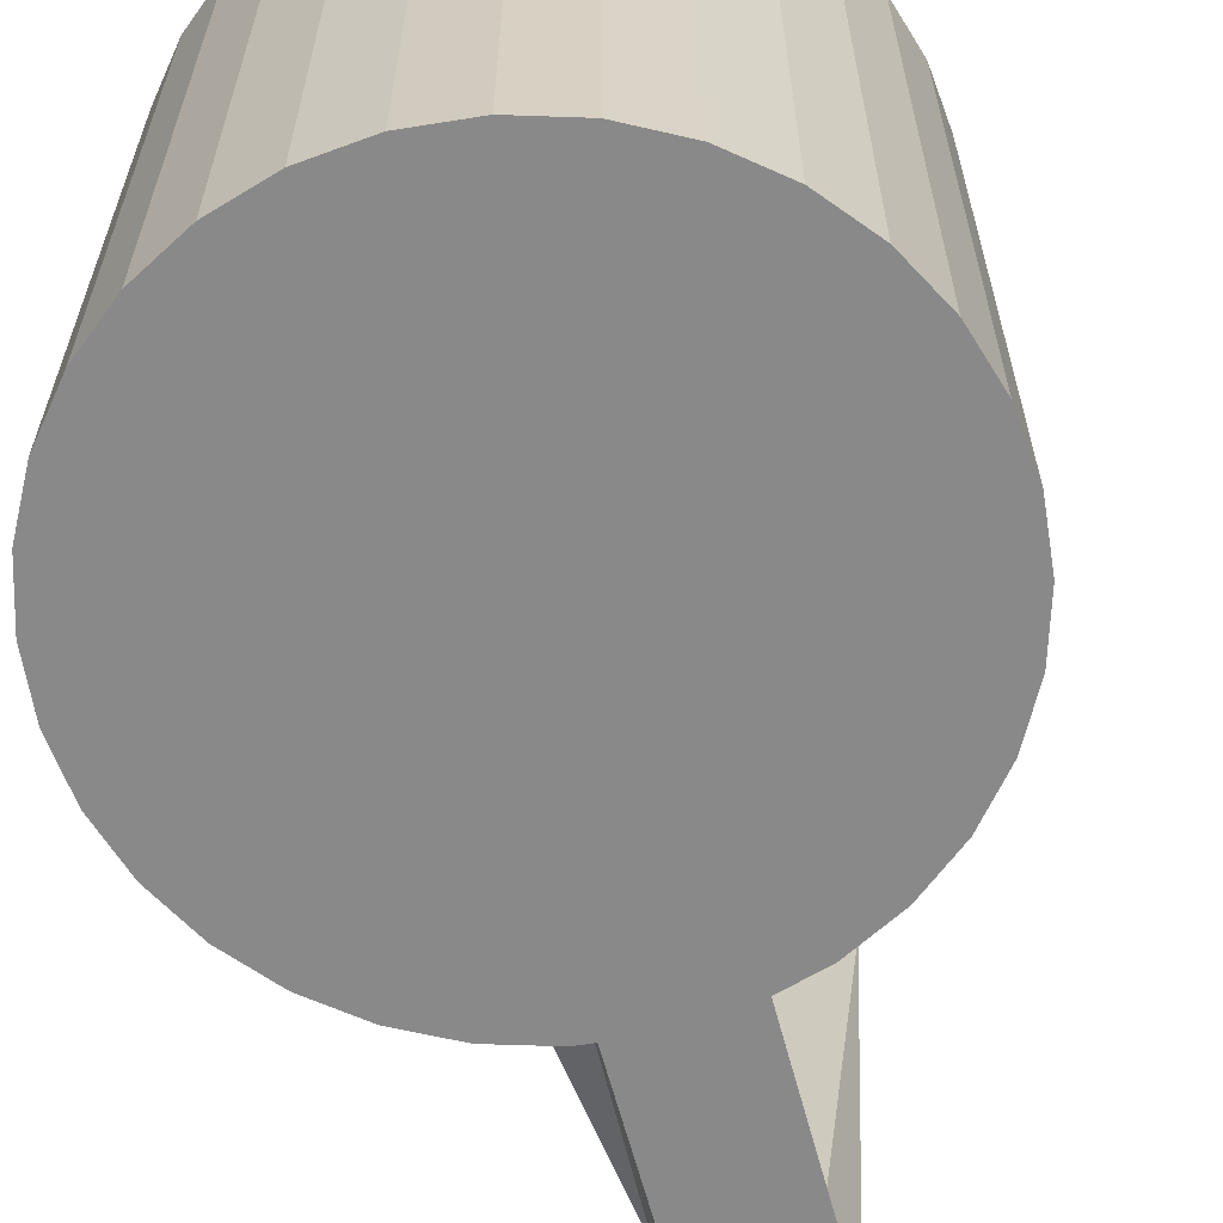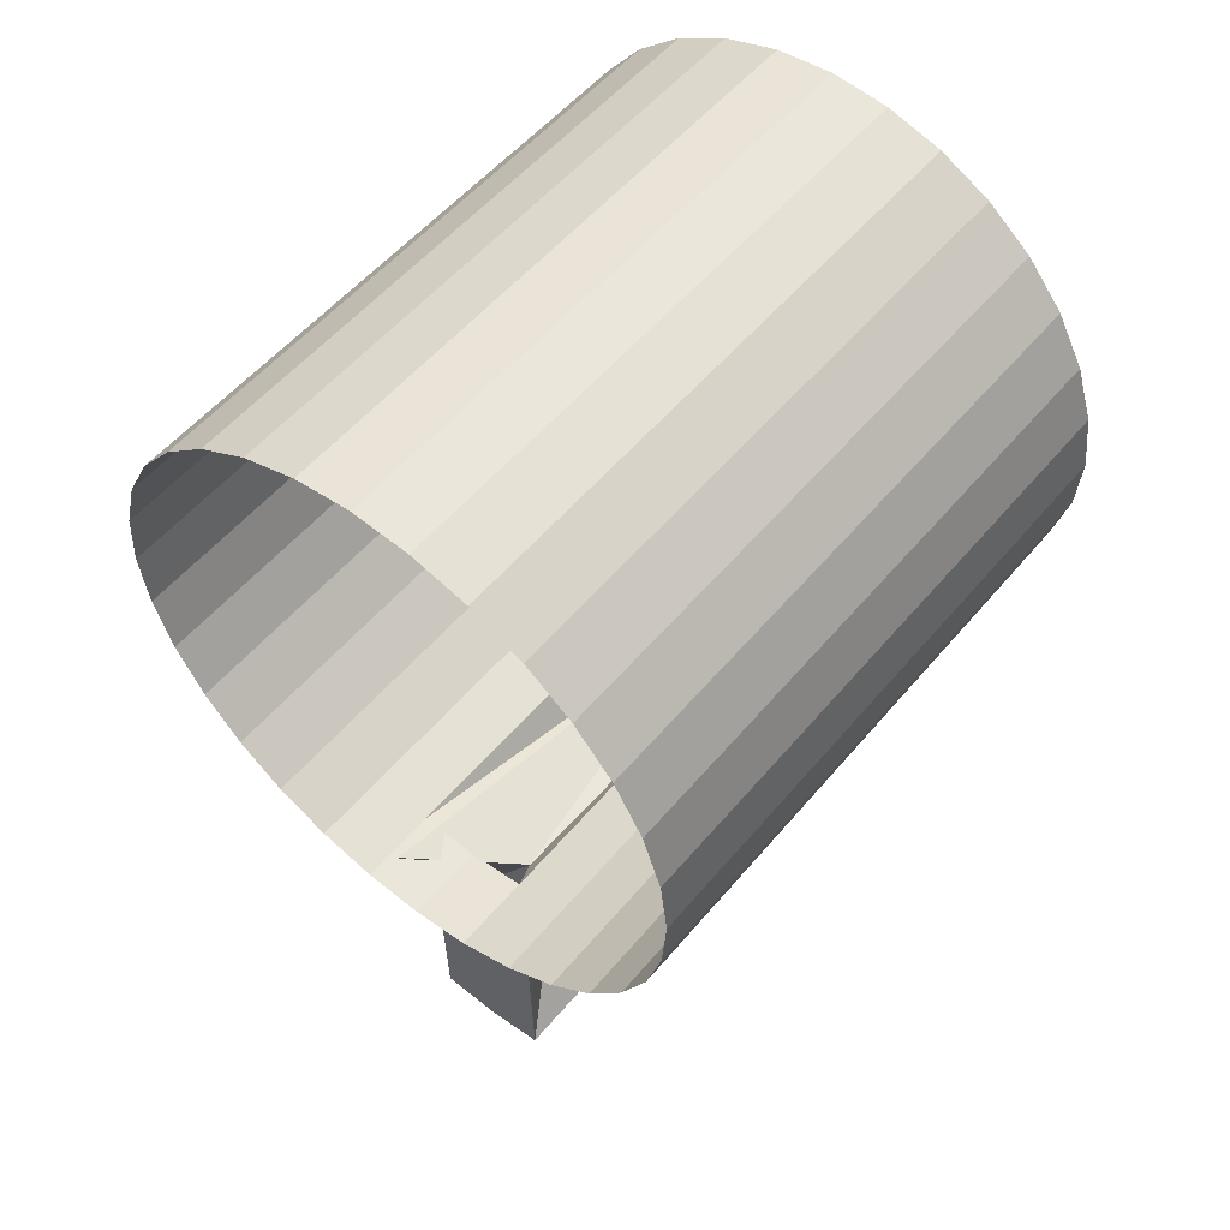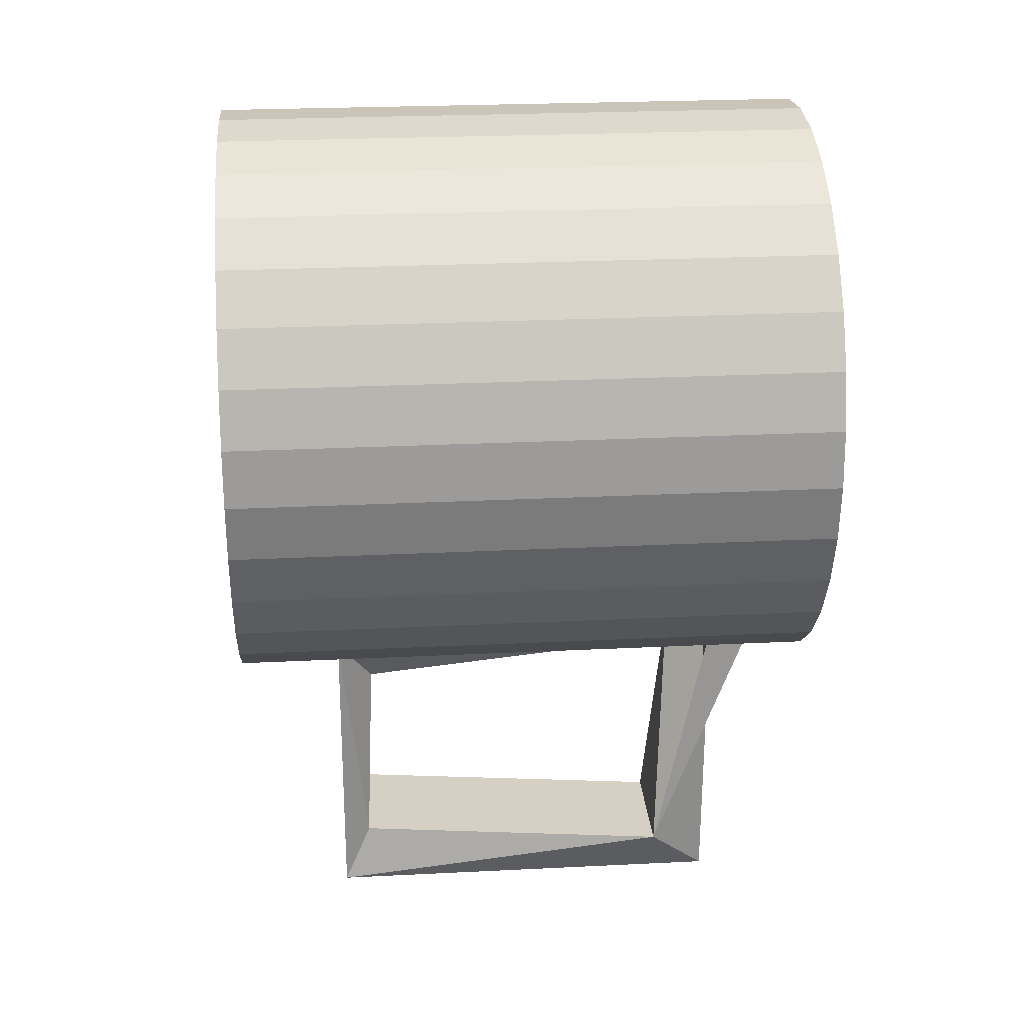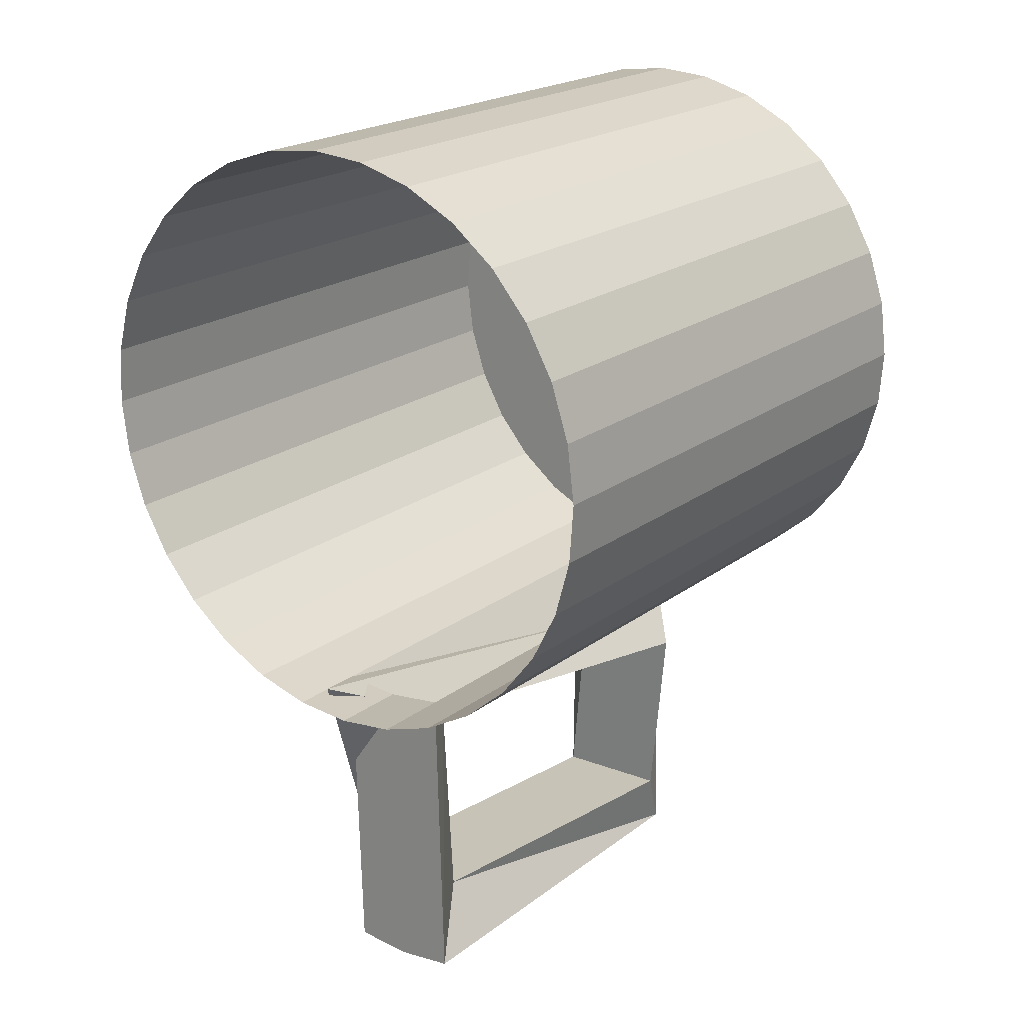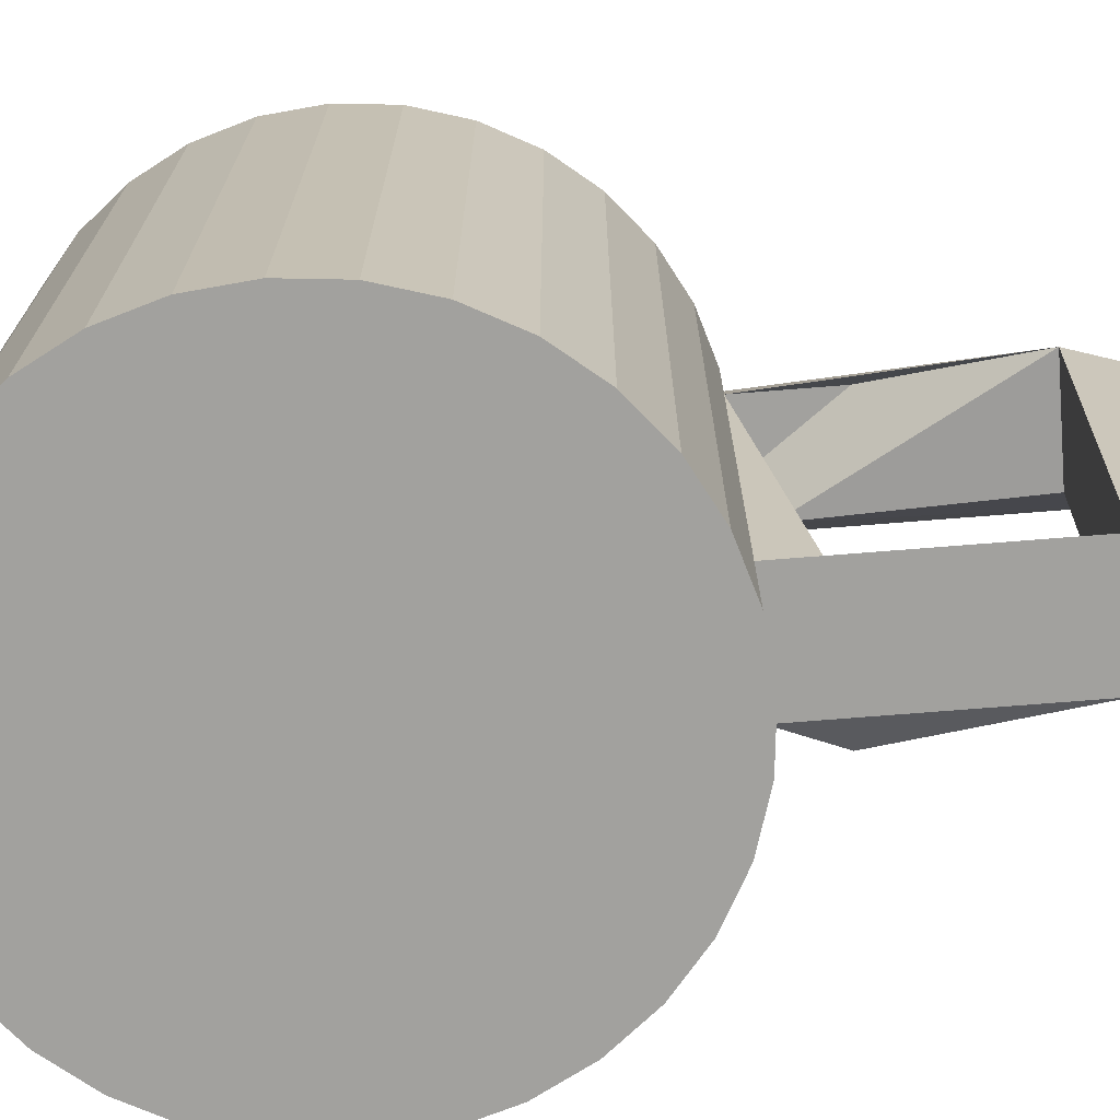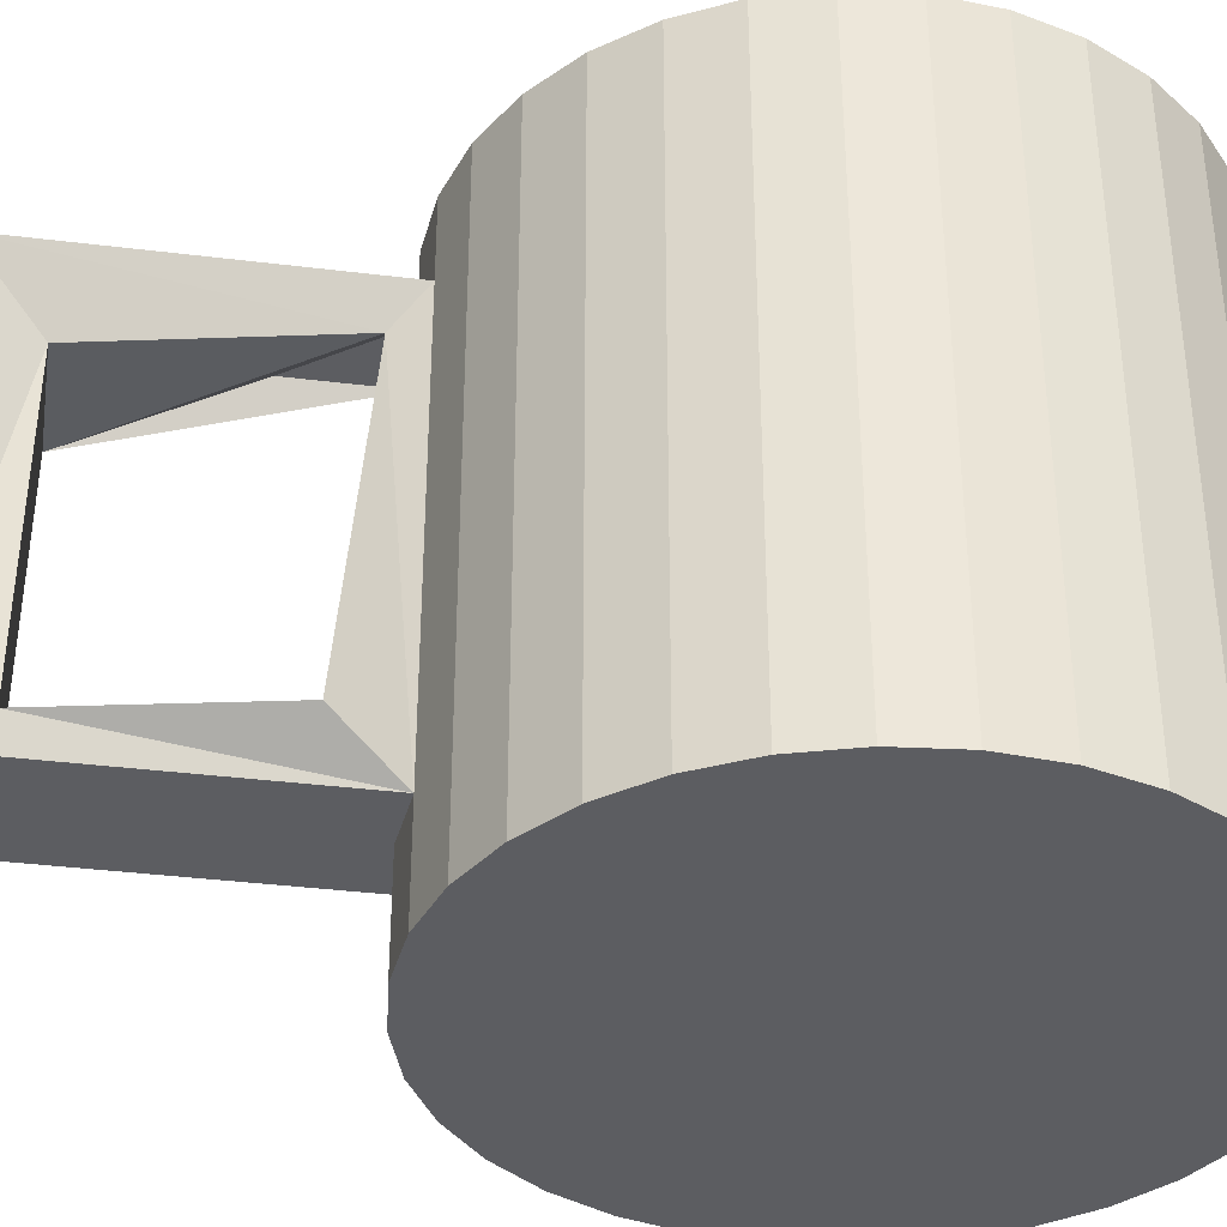
<metadata>
{"format":"obj","ext":"obj","renderer":"f3d","projection":"perspective","resolution":1024,"background":"white","views":[{"elev":-63.3,"azim":16.4,"up":"+Y"},{"elev":54.7,"azim":-140.9,"up":"+Z"},{"elev":24.7,"azim":85.3,"up":"+Z"},{"elev":20.9,"azim":-143.0,"up":"+Z"},{"elev":-72.0,"azim":96.1,"up":"+Y"},{"elev":-37.1,"azim":-97.5,"up":"+Y"}]}
</metadata>
<code>
o Circle
v -0.2423 0 -0.1527
v -0.2674 0 -0.1025
v -0.2823 -0 -0.04838
v -0.2863 0 0.007622
v -0.2793 0 0.06333
v -0.2616 0 0.1166
v -0.2338 0 0.1654
v -0.197 0 0.2078
v -0.1527 0 0.2423
v -0.1025 0 0.2674
v -0.04838 0 0.2823
v 0.007622 0 0.2863
v 0.06333 0 0.2793
v 0.1166 0 0.2616
v 0.1654 0 0.2338
v 0.2078 0 0.197
v 0.2423 0 0.1527
v 0.2674 0 0.1025
v 0.2823 0 0.04838
v 0.2863 0 -0.007622
v 0.2793 0 -0.06333
v 0.2616 0 -0.1166
v 0.2338 0 -0.1654
v 0.197 -0 -0.2078
v 0.1527 0 -0.2423
v 0.1025 0 -0.2674
v 0.04838 0 -0.2823
v -0.007622 0 -0.2863
v -0.06333 0 -0.2793
v -0.1166 0 -0.2616
v -0.1654 0 -0.2338
v -0.2078 0 -0.197
v -0.2985 0.7144 -0.1882
v -0.3295 0.7144 -0.1263
v -0.3478 0.7144 -0.0596
v -0.3527 0.7144 0.00939
v -0.3441 0.7144 0.07802
v -0.3223 0.7144 0.1437
v -0.2881 0.7144 0.2038
v -0.2428 0.7144 0.2561
v -0.1882 0.7144 0.2985
v -0.1263 0.7144 0.3295
v -0.0596 0.7144 0.3478
v 0.00939 0.7144 0.3527
v 0.07802 0.7144 0.3441
v 0.1437 0.7144 0.3223
v 0.2038 0.7144 0.2881
v 0.2561 0.7144 0.2428
v 0.2985 0.7144 0.1882
v 0.3295 0.7144 0.1263
v 0.3478 0.7144 0.0596
v 0.3527 0.7144 -0.009391
v 0.3441 0.7144 -0.07802
v 0.3223 0.7144 -0.1437
v 0.2881 0.7144 -0.2038
v 0.2428 0.7144 -0.2561
v 0.1882 0.7144 -0.2985
v 0.1263 0.7144 -0.3295
v 0.0596 0.7144 -0.3478
v -0.009391 0.7144 -0.3527
v -0.07802 0.7144 -0.3441
v -0.1437 0.7144 -0.3223
v -0.2038 0.7144 -0.2881
v -0.2561 0.7144 -0.2428
v 0.2881 0.05037 -0.2038
v 0.2428 0.05037 -0.2561
v -0.1263 0.05037 0.3295
v -0.0596 0.05037 0.3478
v 0.1882 0.05037 -0.2985
v 0.00939 0.05037 0.3527
v 0.1263 0.05037 -0.3295
v 0.07802 0.05037 0.3441
v 0.0596 0.05037 -0.3478
v 0.1437 0.05037 0.3223
v -0.009391 0.05037 -0.3527
v 0.2038 0.05037 0.2881
v -0.2985 0.05037 -0.1882
v -0.3295 0.05037 -0.1263
v -0.07802 0.05037 -0.3441
v 0.2561 0.05037 0.2428
v -0.3478 0.05037 -0.0596
v -0.1437 0.05037 -0.3223
v 0.2985 0.05037 0.1882
v -0.3527 0.05037 0.00939
v -0.2038 0.05037 -0.2881
v 0.3295 0.05037 0.1263
v -0.3441 0.05037 0.07802
v -0.2561 0.05037 -0.2428
v 0.3478 0.05037 0.0596
v -0.3223 0.05037 0.1437
v 0.3527 0.05037 -0.009391
v -0.2881 0.05037 0.2038
v 0.3441 0.05037 -0.07802
v -0.2428 0.05037 0.2561
v 0.3223 0.05037 -0.1437
v -0.1882 0.05037 0.2985
v -0.3295 0 -0.1263
v -0.2985 0 -0.1882
v -0.3478 0 -0.0596
v -0.3527 0 0.00939
v -0.3441 0 0.07802
v -0.3223 0 0.1437
v -0.2881 0 0.2038
v -0.2428 0 0.2561
v -0.1882 0 0.2985
v -0.1263 0 0.3295
v -0.0596 0 0.3478
v 0.00939 0 0.3527
v 0.07802 0 0.3441
v 0.1437 0 0.3223
v 0.2038 0 0.2881
v 0.2561 0 0.2428
v 0.2985 0 0.1882
v 0.3295 0 0.1263
v 0.3478 0 0.0596
v 0.3527 0 -0.009391
v 0.3441 0 -0.07802
v 0.3223 0 -0.1437
v 0.2881 0 -0.2038
v 0.2428 0 -0.2561
v 0.1882 0 -0.2985
v 0.1263 0 -0.3295
v 0.0596 0 -0.3478
v -0.009391 0 -0.3527
v -0.07802 0 -0.3441
v -0.1437 0 -0.3223
v -0.2038 0 -0.2881
v -0.2561 0 -0.2428
v 0.2881 0.6205 -0.2038
v -0.1263 0.6205 0.3295
v -0.2985 0.6205 -0.1882
v 0.2428 0.6205 -0.2561
v -0.0596 0.6205 0.3478
v 0.1882 0.6205 -0.2985
v 0.00939 0.6205 0.3527
v 0.1263 0.6205 -0.3295
v 0.07802 0.6205 0.3441
v 0.04548 0.6825 -0.3373
v 0.1437 0.6205 0.3223
v -0.009391 0.6205 -0.3527
v 0.2038 0.6205 0.2881
v -0.3295 0.6205 -0.1263
v -0.05694 0.5787 -0.3807
v 0.2561 0.6205 0.2428
v -0.3478 0.6205 -0.0596
v -0.1437 0.6205 -0.3223
v 0.2985 0.6205 0.1882
v -0.3527 0.6205 0.00939
v -0.2038 0.6205 -0.2881
v 0.3295 0.6205 0.1263
v -0.3441 0.6205 0.07802
v -0.2561 0.6205 -0.2428
v 0.3478 0.6205 0.0596
v -0.3223 0.6205 0.1437
v 0.3527 0.6205 -0.009391
v -0.2881 0.6205 0.2038
v 0.3441 0.6205 -0.07802
v -0.2428 0.6205 0.2561
v 0.3223 0.6205 -0.1437
v -0.1882 0.6205 0.2985
v 0.2428 0.1198 -0.2561
v -0.0596 0.1198 0.3478
v 0.1882 0.1198 -0.2985
v 0.00939 0.1198 0.3527
v 0.1263 0.1198 -0.3295
v 0.07802 0.1198 0.3441
v 0.0123 0.1628 -0.4191
v 0.1437 0.1198 0.3223
v -0.009391 0.1198 -0.3527
v 0.2038 0.1198 0.2881
v -0.3295 0.1198 -0.1263
v -0.1253 0.1628 -0.4154
v 0.2561 0.1198 0.2428
v -0.3478 0.1198 -0.0596
v -0.1437 0.1198 -0.3223
v 0.2985 0.1198 0.1882
v -0.3527 0.1198 0.00939
v -0.2038 0.1198 -0.2881
v 0.3295 0.1198 0.1263
v -0.3441 0.1198 0.07802
v -0.2561 0.1198 -0.2428
v 0.3478 0.1198 0.0596
v -0.3223 0.1198 0.1437
v 0.3527 0.1198 -0.009391
v -0.2881 0.1198 0.2038
v 0.3441 0.1198 -0.07802
v -0.2428 0.1198 0.2561
v 0.3223 0.1198 -0.1437
v -0.1882 0.1198 0.2985
v 0.2881 0.1198 -0.2038
v -0.1263 0.1198 0.3295
v -0.2985 0.1198 -0.1882
v -0.0194 0.6205 -0.7285
v -0.04566 0.5471 -0.647
v 0.09197 0.5471 -0.6506
v 0.03904 0.1532 -0.6499
v -0.0194 0.1198 -0.7285
v -0.09858 0.1532 -0.6463
v 0.0596 0.6205 -0.3478
v 0.0596 0.1198 -0.3478
v -0.07802 0.6205 -0.3441
v -0.07802 0.1198 -0.3441
v 0.0496 0.6205 -0.7236
v 0.0496 0.1198 -0.7236
v -0.08803 0.6205 -0.7199
v -0.08803 0.1198 -0.7199
f 129 56 132
f 130 43 133
f 132 57 134
f 133 44 135
f 134 58 136
f 135 45 137
f 136 59 199
f 137 46 139
f 199 60 140
f 139 47 141
f 131 34 142
f 140 61 201
f 141 48 144
f 142 35 145
f 201 62 146
f 144 49 147
f 145 36 148
f 146 63 149
f 147 50 150
f 148 37 151
f 149 64 152
f 150 51 153
f 151 38 154
f 152 33 131
f 153 52 155
f 154 39 156
f 155 53 157
f 156 40 158
f 157 54 159
f 158 41 160
f 159 55 129
f 160 42 130
f 105 67 106
f 118 65 119
f 104 96 105
f 117 95 118
f 103 94 104
f 116 93 117
f 102 92 103
f 115 91 116
f 128 77 98
f 101 90 102
f 114 89 115
f 127 88 128
f 100 87 101
f 113 86 114
f 126 85 127
f 99 84 100
f 112 83 113
f 125 82 126
f 97 81 99
f 111 80 112
f 124 79 125
f 98 78 97
f 110 76 111
f 123 75 124
f 109 74 110
f 122 73 123
f 108 72 109
f 121 71 122
f 107 70 108
f 120 69 121
f 106 68 107
f 119 66 120
f 17 25 1
f 2 98 97
f 3 97 99
f 3 100 4
f 4 101 5
f 5 102 6
f 6 103 7
f 7 104 8
f 8 105 9
f 9 106 10
f 10 107 11
f 11 108 12
f 12 109 13
f 13 110 14
f 14 111 15
f 15 112 16
f 16 113 17
f 17 114 18
f 18 115 19
f 20 115 116
f 21 116 117
f 22 117 118
f 23 118 119
f 24 119 120
f 25 120 121
f 26 121 122
f 27 122 123
f 28 123 124
f 29 124 125
f 30 125 126
f 31 126 127
f 32 127 128
f 1 128 98
f 189 130 191
f 188 129 190
f 187 160 189
f 186 159 188
f 185 158 187
f 184 157 186
f 183 156 185
f 182 155 184
f 181 131 192
f 180 154 183
f 179 153 182
f 178 152 181
f 177 151 180
f 176 150 179
f 175 149 178
f 174 148 177
f 173 147 176
f 202 146 175
f 171 145 174
f 170 144 173
f 140 205 193
f 192 142 171
f 168 141 170
f 169 206 202
f 166 139 168
f 165 199 200
f 164 137 166
f 163 136 165
f 162 135 164
f 161 134 163
f 191 133 162
f 190 132 161
f 65 161 66
f 67 162 68
f 66 163 69
f 68 164 70
f 69 165 71
f 70 166 72
f 71 200 73
f 72 168 74
f 73 169 75
f 74 170 76
f 77 171 78
f 75 202 79
f 76 173 80
f 78 174 81
f 79 175 82
f 80 176 83
f 81 177 84
f 82 178 85
f 83 179 86
f 84 180 87
f 85 181 88
f 86 182 89
f 87 183 90
f 88 192 77
f 89 184 91
f 90 185 92
f 91 186 93
f 92 187 94
f 93 188 95
f 94 189 96
f 95 190 65
f 96 191 67
f 197 205 206
f 204 193 197
f 196 194 195
f 140 203 199
f 167 198 196
f 169 204 197
f 167 199 138
f 143 202 172
f 195 204 196
f 194 206 205
f 198 202 206
f 143 205 201
f 195 199 203
f 196 200 167
f 195 143 138
f 143 167 138
f 129 55 56
f 130 42 43
f 132 56 57
f 133 43 44
f 134 57 58
f 135 44 45
f 136 58 59
f 137 45 46
f 199 59 60
f 139 46 47
f 131 33 34
f 140 60 61
f 141 47 48
f 142 34 35
f 201 61 62
f 144 48 49
f 145 35 36
f 146 62 63
f 147 49 50
f 148 36 37
f 149 63 64
f 150 50 51
f 151 37 38
f 152 64 33
f 153 51 52
f 154 38 39
f 155 52 53
f 156 39 40
f 157 53 54
f 158 40 41
f 159 54 55
f 160 41 42
f 105 96 67
f 118 95 65
f 104 94 96
f 117 93 95
f 103 92 94
f 116 91 93
f 102 90 92
f 115 89 91
f 128 88 77
f 101 87 90
f 114 86 89
f 127 85 88
f 100 84 87
f 113 83 86
f 126 82 85
f 99 81 84
f 112 80 83
f 125 79 82
f 97 78 81
f 111 76 80
f 124 75 79
f 98 77 78
f 110 74 76
f 123 73 75
f 109 72 74
f 122 71 73
f 108 70 72
f 121 69 71
f 107 68 70
f 120 66 69
f 106 67 68
f 119 65 66
f 1 2 5
f 2 3 5
f 3 4 5
f 5 6 7
f 7 8 9
f 9 10 11
f 11 12 13
f 13 14 15
f 15 16 13
f 16 17 13
f 17 18 19
f 19 20 21
f 21 22 25
f 22 23 25
f 23 24 25
f 25 26 29
f 26 27 29
f 27 28 29
f 29 30 31
f 31 32 29
f 32 1 29
f 5 7 9
f 9 11 13
f 17 19 25
f 19 21 25
f 1 5 17
f 5 9 17
f 9 13 17
f 25 29 1
f 2 1 98
f 3 2 97
f 3 99 100
f 4 100 101
f 5 101 102
f 6 102 103
f 7 103 104
f 8 104 105
f 9 105 106
f 10 106 107
f 11 107 108
f 12 108 109
f 13 109 110
f 14 110 111
f 15 111 112
f 16 112 113
f 17 113 114
f 18 114 115
f 20 19 115
f 21 20 116
f 22 21 117
f 23 22 118
f 24 23 119
f 25 24 120
f 26 25 121
f 27 26 122
f 28 27 123
f 29 28 124
f 30 29 125
f 31 30 126
f 32 31 127
f 1 32 128
f 189 160 130
f 188 159 129
f 187 158 160
f 186 157 159
f 185 156 158
f 184 155 157
f 183 154 156
f 182 153 155
f 181 152 131
f 180 151 154
f 179 150 153
f 178 149 152
f 177 148 151
f 176 147 150
f 175 146 149
f 174 145 148
f 173 144 147
f 202 201 146
f 171 142 145
f 170 141 144
f 140 201 205
f 192 131 142
f 168 139 141
f 169 197 206
f 166 137 139
f 165 136 199
f 164 135 137
f 163 134 136
f 162 133 135
f 161 132 134
f 191 130 133
f 190 129 132
f 65 190 161
f 67 191 162
f 66 161 163
f 68 162 164
f 69 163 165
f 70 164 166
f 71 165 200
f 72 166 168
f 73 200 169
f 74 168 170
f 77 192 171
f 75 169 202
f 76 170 173
f 78 171 174
f 79 202 175
f 80 173 176
f 81 174 177
f 82 175 178
f 83 176 179
f 84 177 180
f 85 178 181
f 86 179 182
f 87 180 183
f 88 181 192
f 89 182 184
f 90 183 185
f 91 184 186
f 92 185 187
f 93 186 188
f 94 187 189
f 95 188 190
f 96 189 191
f 197 193 205
f 204 203 193
f 196 198 194
f 140 193 203
f 167 172 198
f 169 200 204
f 167 200 199
f 143 201 202
f 195 203 204
f 194 198 206
f 198 172 202
f 143 194 205
f 195 138 199
f 196 204 200
f 195 194 143
f 143 172 167

</code>
